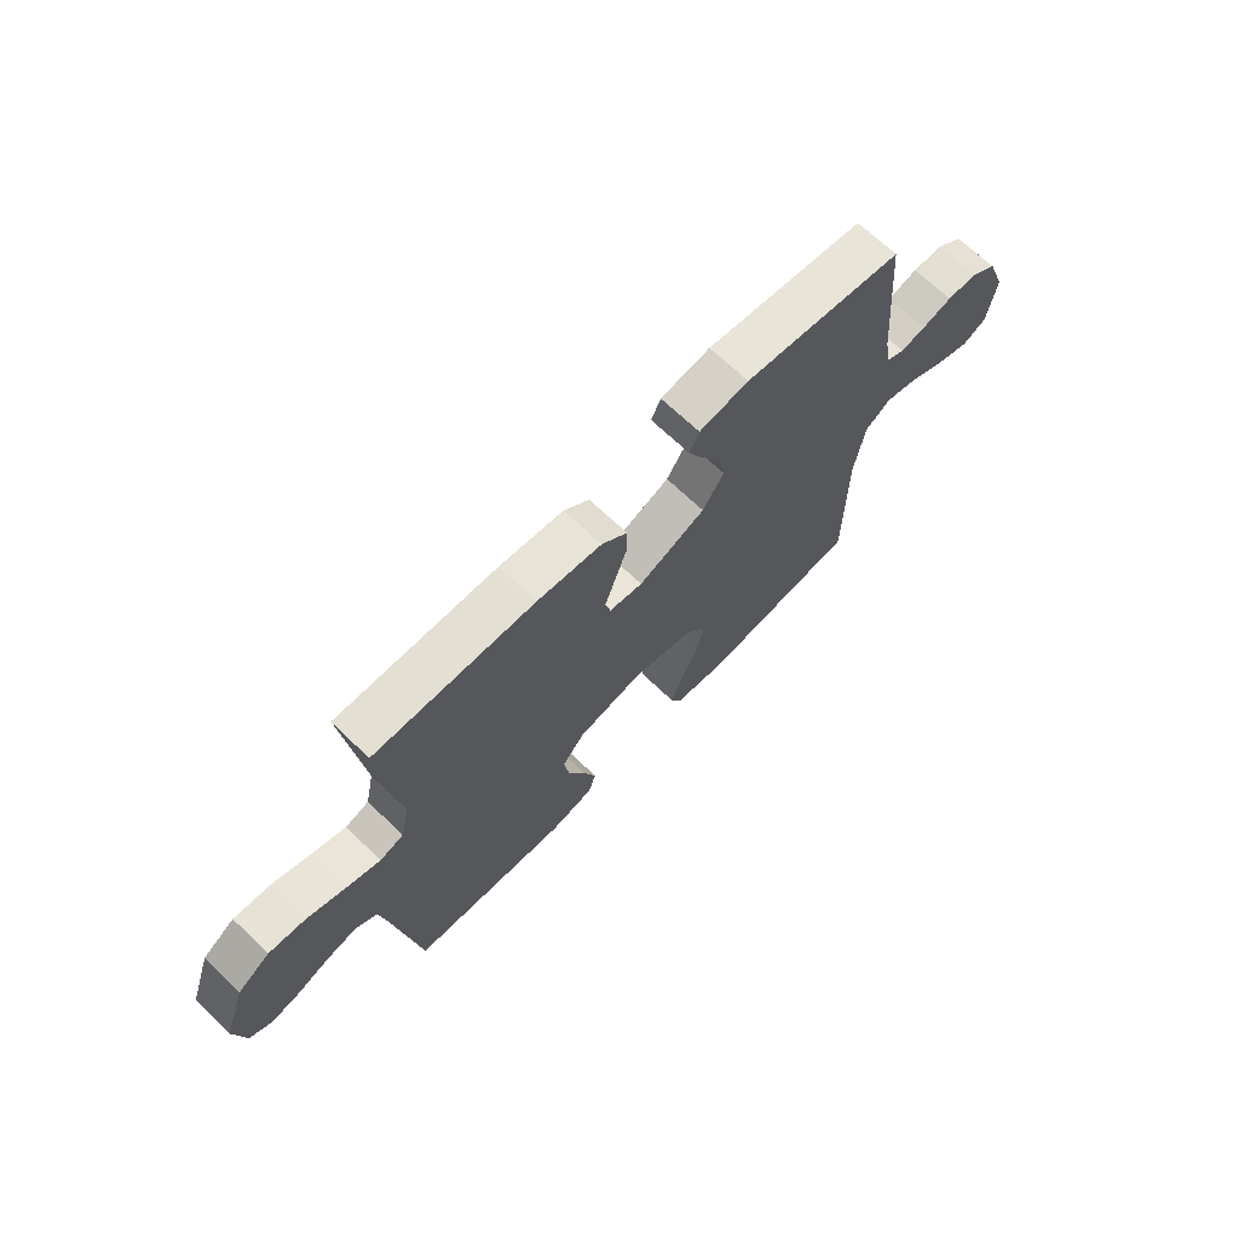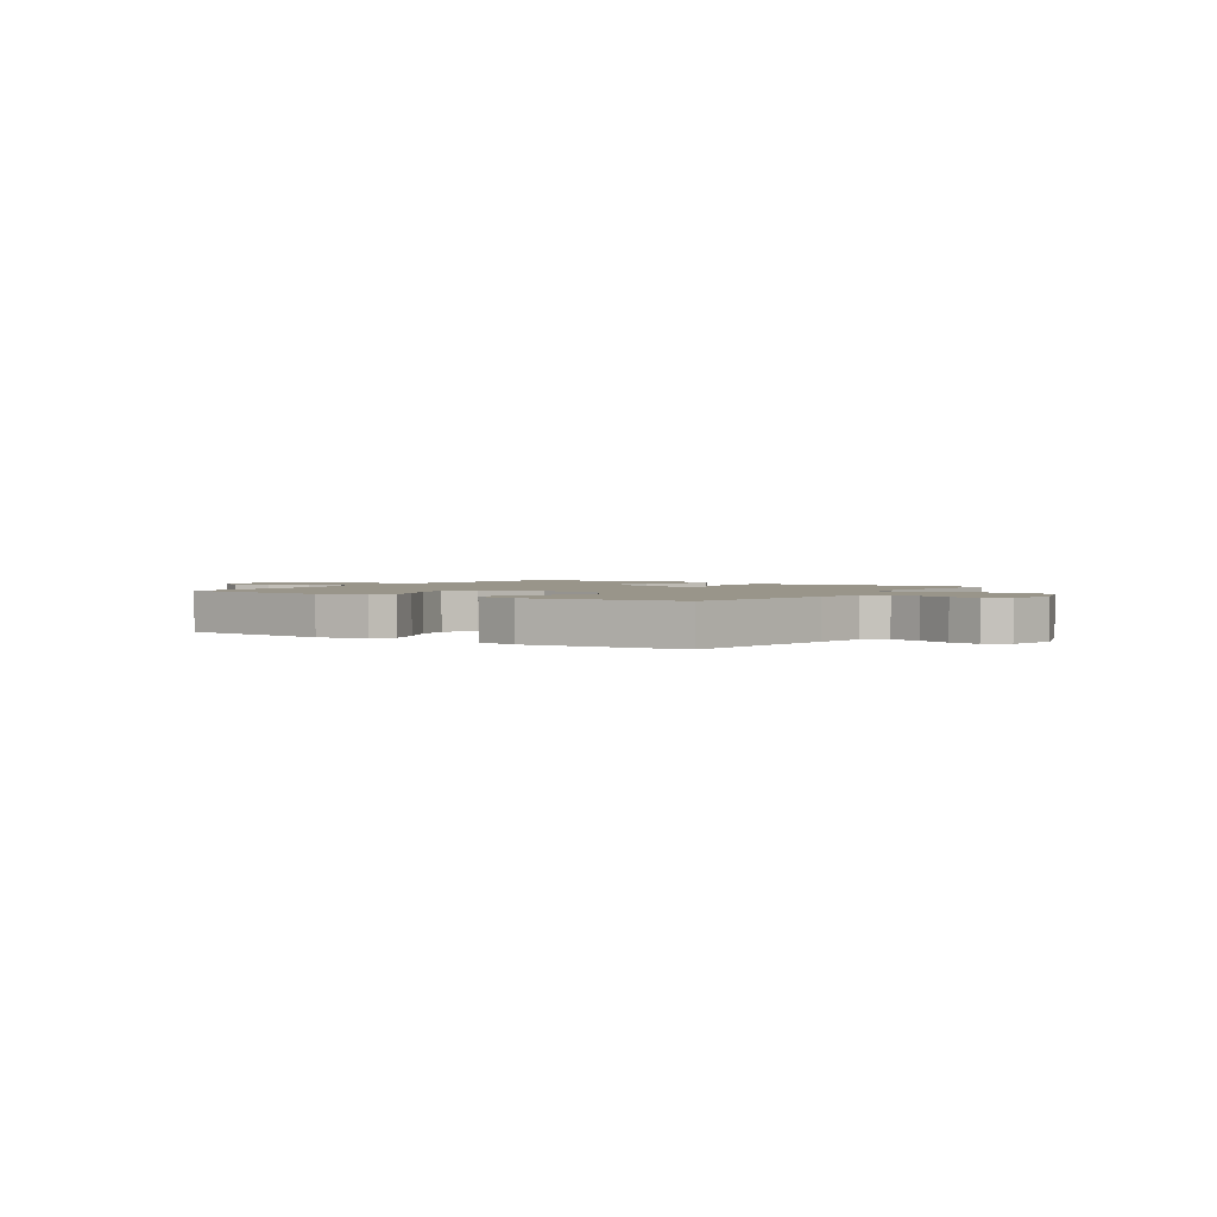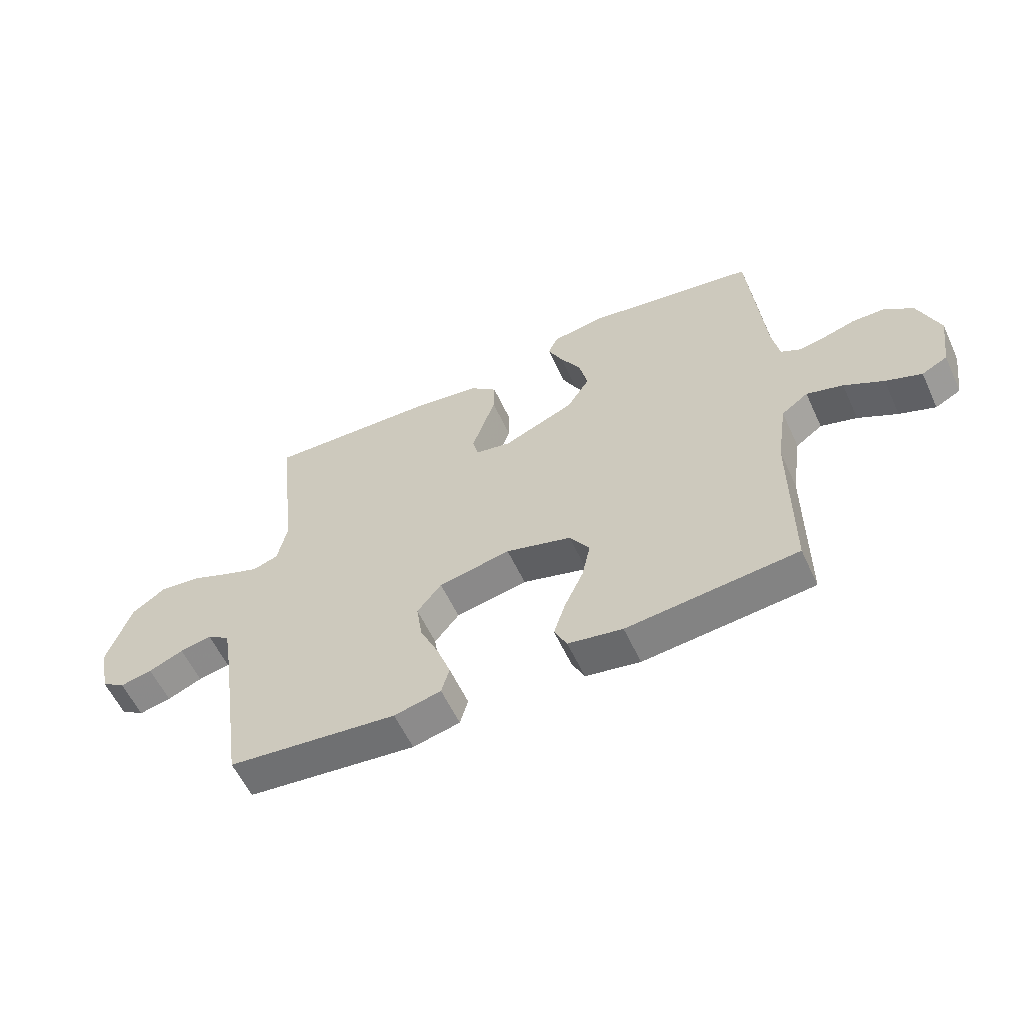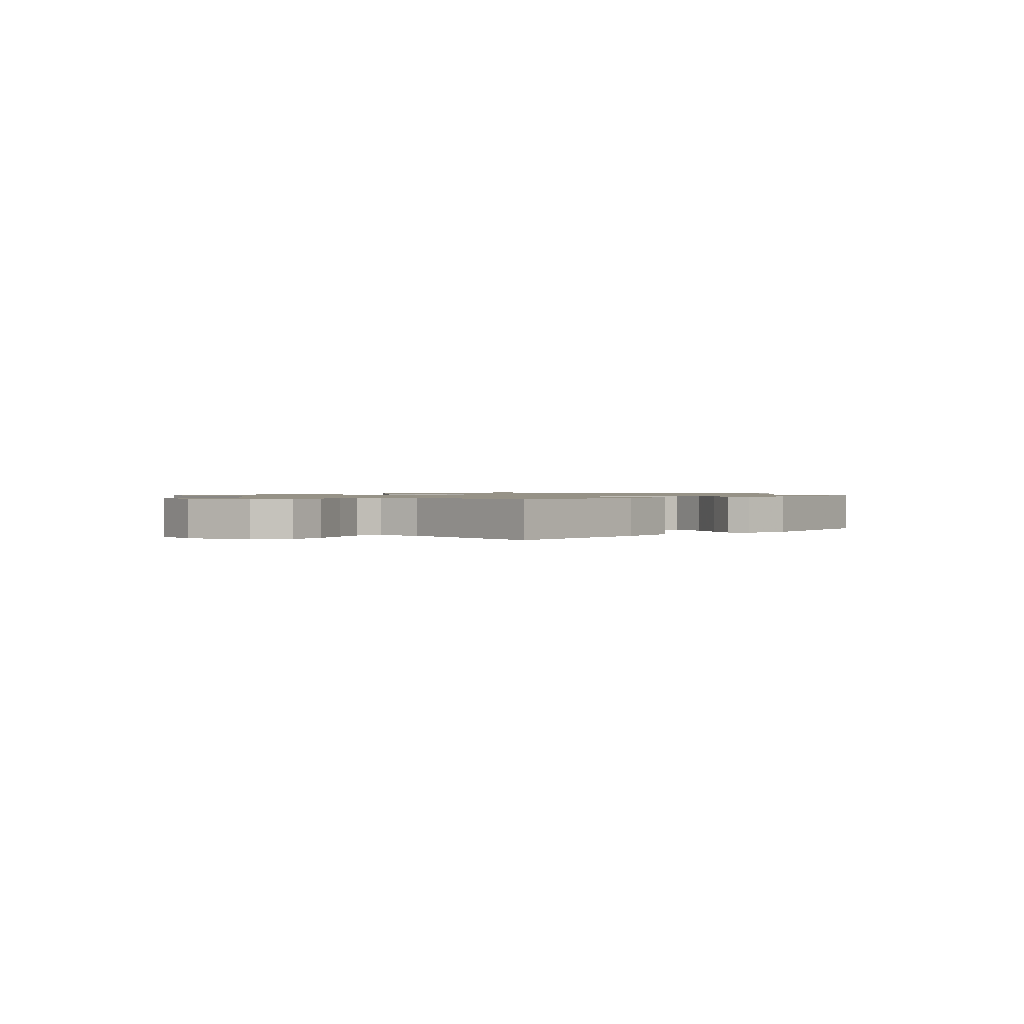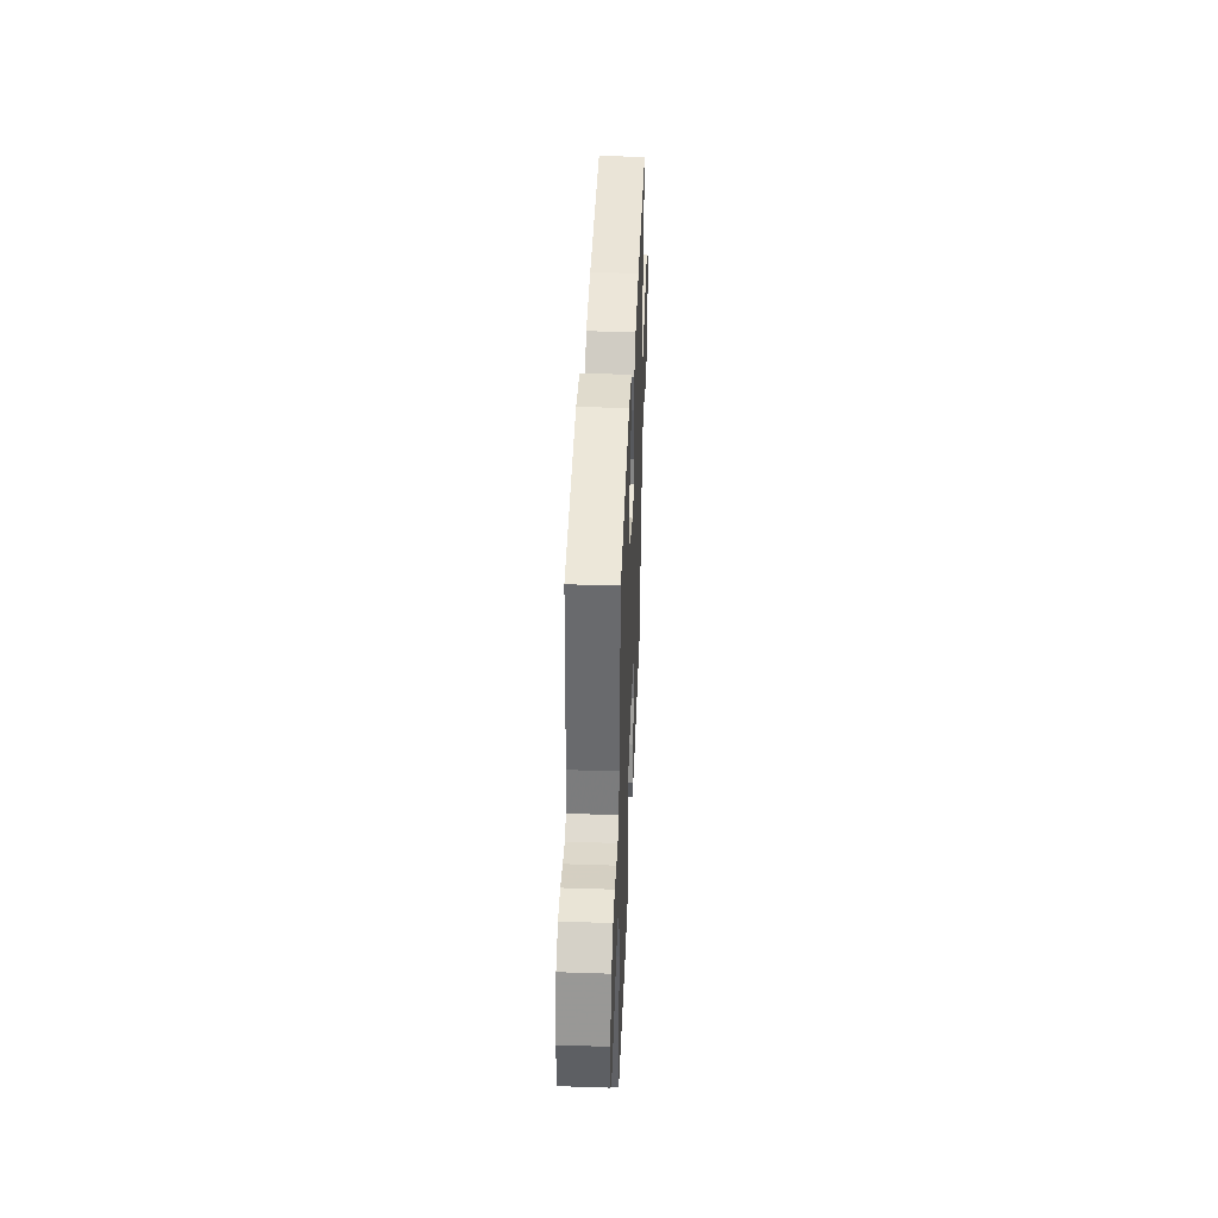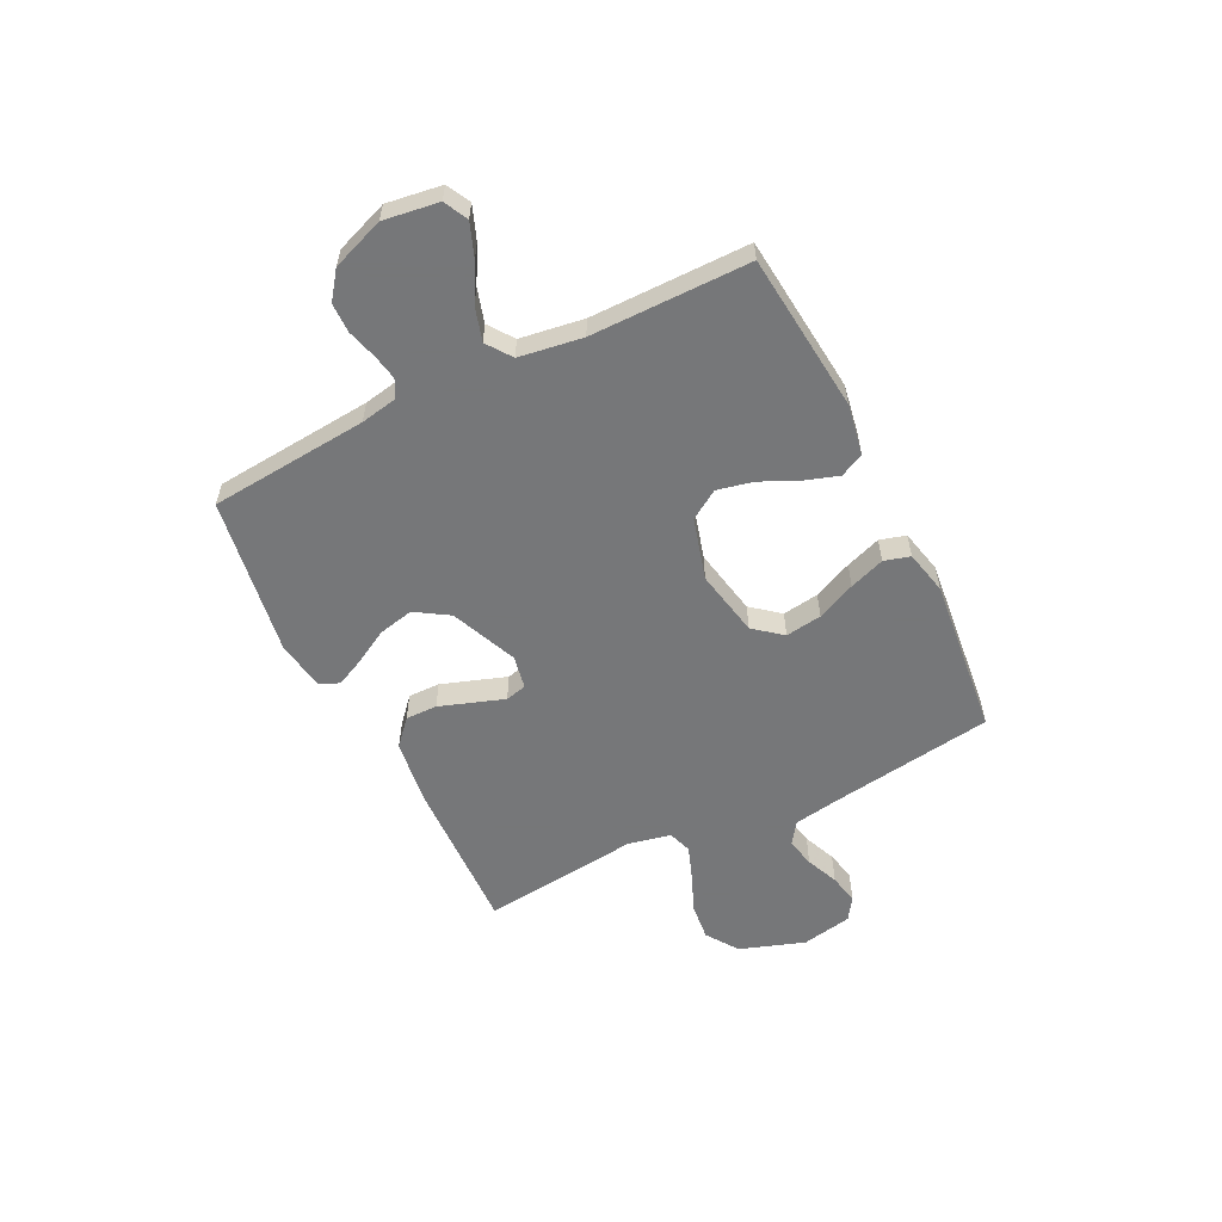
<metadata>
{"format":"obj","ext":"obj","renderer":"f3d","projection":"perspective","resolution":1024,"background":"white","views":[{"elev":68.7,"azim":-46.2,"up":"+Z"},{"elev":2.0,"azim":-146.1,"up":"+Y"},{"elev":-58.2,"azim":24.8,"up":"+Z"},{"elev":1.1,"azim":-46.7,"up":"+Y"},{"elev":41.7,"azim":92.3,"up":"+Z"},{"elev":-57.1,"azim":116.4,"up":"+Y"}]}
</metadata>
<code>
v 0.5 0.07 -0.5
v 0.2 0.07 -0.53
v 0.104 0.07 -0.513
v 0.082 0.07 -0.468
v 0.103 0.07 -0.404
v 0.136 0.07 -0.333
v 0.151 0.07 -0.265
v 0.116 0.07 -0.21
v 0 0.07 -0.177
v -0.127 0.07 -0.202
v -0.17 0.07 -0.255
v -0.16 0.07 -0.324
v -0.127 0.07 -0.397
v -0.103 0.07 -0.464
v -0.117 0.07 -0.513
v -0.2 0.07 -0.532
v -0.5 0.07 -0.5
v -0.544 0.07 -0.2
v -0.56 0.07 -0.103
v -0.601 0.07 -0.074
v -0.657 0.07 -0.086
v -0.719 0.07 -0.112
v -0.776 0.07 -0.124
v -0.818 0.07 -0.096
v -0.837 0.07 0
v -0.795 0.07 0.123
v -0.734 0.07 0.165
v -0.663 0.07 0.157
v -0.591 0.07 0.127
v -0.528 0.07 0.104
v -0.483 0.07 0.119
v -0.466 0.07 0.2
v -0.5 0.07 0.5
v -0.2 0.07 0.489
v -0.078 0.07 0.472
v -0.03 0.07 0.429
v -0.031 0.07 0.369
v -0.053 0.07 0.305
v -0.073 0.07 0.247
v -0.063 0.07 0.207
v 0 0.07 0.195
v 0.126 0.07 0.248
v 0.166 0.07 0.311
v 0.151 0.07 0.378
v 0.115 0.07 0.442
v 0.089 0.07 0.496
v 0.107 0.07 0.534
v 0.2 0.07 0.548
v 0.5 0.07 0.5
v 0.526 0.07 0.2
v 0.539 0.07 0.131
v 0.573 0.07 0.113
v 0.621 0.07 0.122
v 0.677 0.07 0.138
v 0.733 0.07 0.137
v 0.784 0.07 0.099
v 0.821 0.07 0
v 0.806 0.07 -0.104
v 0.761 0.07 -0.127
v 0.698 0.07 -0.103
v 0.629 0.07 -0.065
v 0.565 0.07 -0.046
v 0.518 0.07 -0.08
v 0.5 0.07 -0.2
v 0.5 0 -0.5
v 0.2 0 -0.53
v 0.104 0 -0.513
v 0.082 0 -0.468
v 0.103 0 -0.404
v 0.136 0 -0.333
v 0.151 0 -0.265
v 0.116 0 -0.21
v 0 0 -0.177
v -0.127 0 -0.202
v -0.17 0 -0.255
v -0.16 0 -0.324
v -0.127 0 -0.397
v -0.103 0 -0.464
v -0.117 0 -0.513
v -0.2 0 -0.532
v -0.5 0 -0.5
v -0.544 0 -0.2
v -0.56 0 -0.103
v -0.601 0 -0.074
v -0.657 0 -0.086
v -0.719 0 -0.112
v -0.776 0 -0.124
v -0.818 0 -0.096
v -0.837 0 0
v -0.795 0 0.123
v -0.734 0 0.165
v -0.663 0 0.157
v -0.591 0 0.127
v -0.528 0 0.104
v -0.483 0 0.119
v -0.466 0 0.2
v -0.5 0 0.5
v -0.2 0 0.489
v -0.078 0 0.472
v -0.03 0 0.429
v -0.031 0 0.369
v -0.053 0 0.305
v -0.073 0 0.247
v -0.063 0 0.207
v 0 0 0.195
v 0.126 0 0.248
v 0.166 0 0.311
v 0.151 0 0.378
v 0.115 0 0.442
v 0.089 0 0.496
v 0.107 0 0.534
v 0.2 0 0.548
v 0.5 0 0.5
v 0.526 0 0.2
v 0.539 0 0.131
v 0.573 0 0.113
v 0.621 0 0.122
v 0.677 0 0.138
v 0.733 0 0.137
v 0.784 0 0.099
v 0.821 0 0
v 0.806 0 -0.104
v 0.761 0 -0.127
v 0.698 0 -0.103
v 0.629 0 -0.065
v 0.565 0 -0.046
v 0.518 0 -0.08
v 0.5 0 -0.2
f 59 60 61
f 58 59 61
f 57 58 61
f 56 57 61
f 55 56 61
f 54 55 61
f 53 54 61
f 52 53 61 62
f 51 52 62 63
f 48 49 50
f 47 48 50
f 46 47 50
f 45 46 50
f 44 45 50
f 51 63 64
f 50 51 64
f 44 50 64
f 43 44 64
f 37 38 39
f 36 37 39
f 35 36 39
f 34 35 39
f 33 34 39
f 32 33 39
f 31 32 39 40
f 30 31 40 41
f 27 28 29
f 26 27 29
f 25 26 29
f 24 25 29
f 23 24 29
f 22 23 29
f 21 22 29
f 20 21 29 30
f 19 20 30 41
f 16 17 18
f 15 16 18
f 14 15 18
f 13 14 18
f 12 13 18
f 11 12 18 19
f 19 41 42
f 11 19 42
f 10 11 42
f 4 5 6
f 3 4 6
f 2 3 6
f 1 2 6
f 64 1 6
f 64 6 7
f 43 64 7 8
f 9 10 42 43
f 8 9 43
f 125 124 123
f 125 123 122
f 125 122 121
f 125 121 120
f 125 120 119
f 125 119 118
f 125 118 117
f 126 125 117 116
f 127 126 116 115
f 114 113 112
f 114 112 111
f 114 111 110
f 114 110 109
f 114 109 108
f 128 127 115
f 128 115 114
f 128 114 108
f 128 108 107
f 103 102 101
f 103 101 100
f 103 100 99
f 103 99 98
f 103 98 97
f 103 97 96
f 104 103 96 95
f 105 104 95 94
f 93 92 91
f 93 91 90
f 93 90 89
f 93 89 88
f 93 88 87
f 93 87 86
f 93 86 85
f 94 93 85 84
f 105 94 84 83
f 82 81 80
f 82 80 79
f 82 79 78
f 82 78 77
f 82 77 76
f 83 82 76 75
f 106 105 83
f 106 83 75
f 106 75 74
f 70 69 68
f 70 68 67
f 70 67 66
f 70 66 65
f 70 65 128
f 71 70 128
f 72 71 128 107
f 107 106 74 73
f 107 73 72
f 1 65 66 2
f 2 66 67 3
f 3 67 68 4
f 4 68 69 5
f 5 69 70 6
f 6 70 71 7
f 7 71 72 8
f 8 72 73 9
f 9 73 74 10
f 10 74 75 11
f 11 75 76 12
f 12 76 77 13
f 13 77 78 14
f 14 78 79 15
f 15 79 80 16
f 16 80 81 17
f 17 81 82 18
f 18 82 83 19
f 19 83 84 20
f 20 84 85 21
f 21 85 86 22
f 22 86 87 23
f 23 87 88 24
f 24 88 89 25
f 25 89 90 26
f 26 90 91 27
f 27 91 92 28
f 28 92 93 29
f 29 93 94 30
f 30 94 95 31
f 31 95 96 32
f 32 96 97 33
f 33 97 98 34
f 34 98 99 35
f 35 99 100 36
f 36 100 101 37
f 37 101 102 38
f 38 102 103 39
f 39 103 104 40
f 40 104 105 41
f 41 105 106 42
f 42 106 107 43
f 43 107 108 44
f 44 108 109 45
f 45 109 110 46
f 46 110 111 47
f 47 111 112 48
f 48 112 113 49
f 49 113 114 50
f 50 114 115 51
f 51 115 116 52
f 52 116 117 53
f 53 117 118 54
f 54 118 119 55
f 55 119 120 56
f 56 120 121 57
f 57 121 122 58
f 58 122 123 59
f 59 123 124 60
f 60 124 125 61
f 61 125 126 62
f 62 126 127 63
f 63 127 128 64
f 64 128 65 1

</code>
